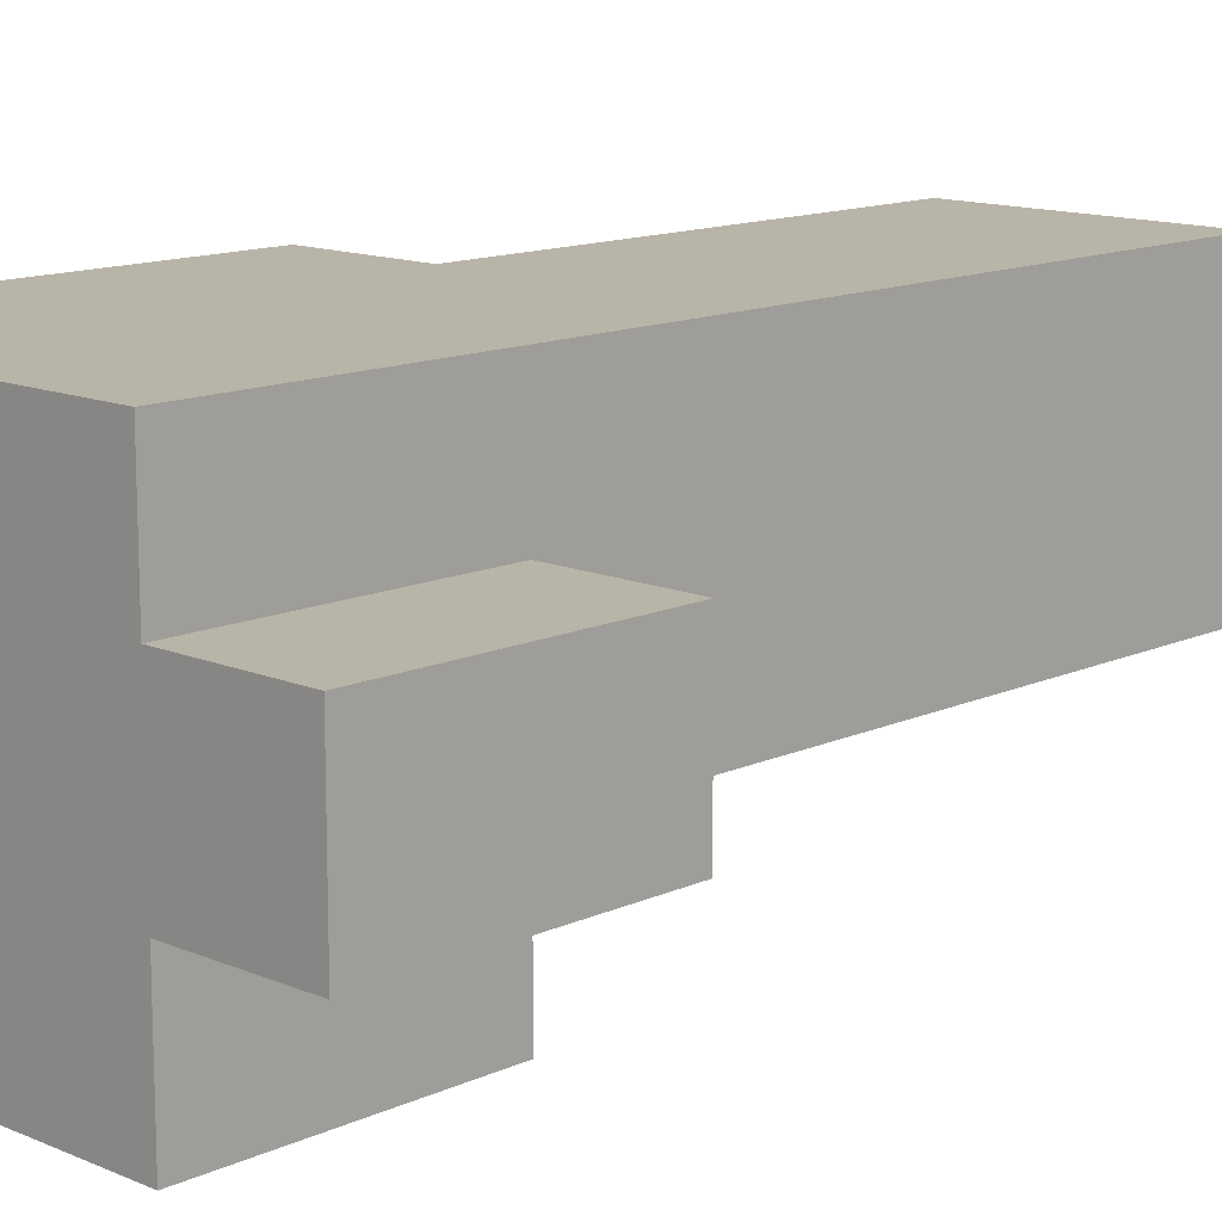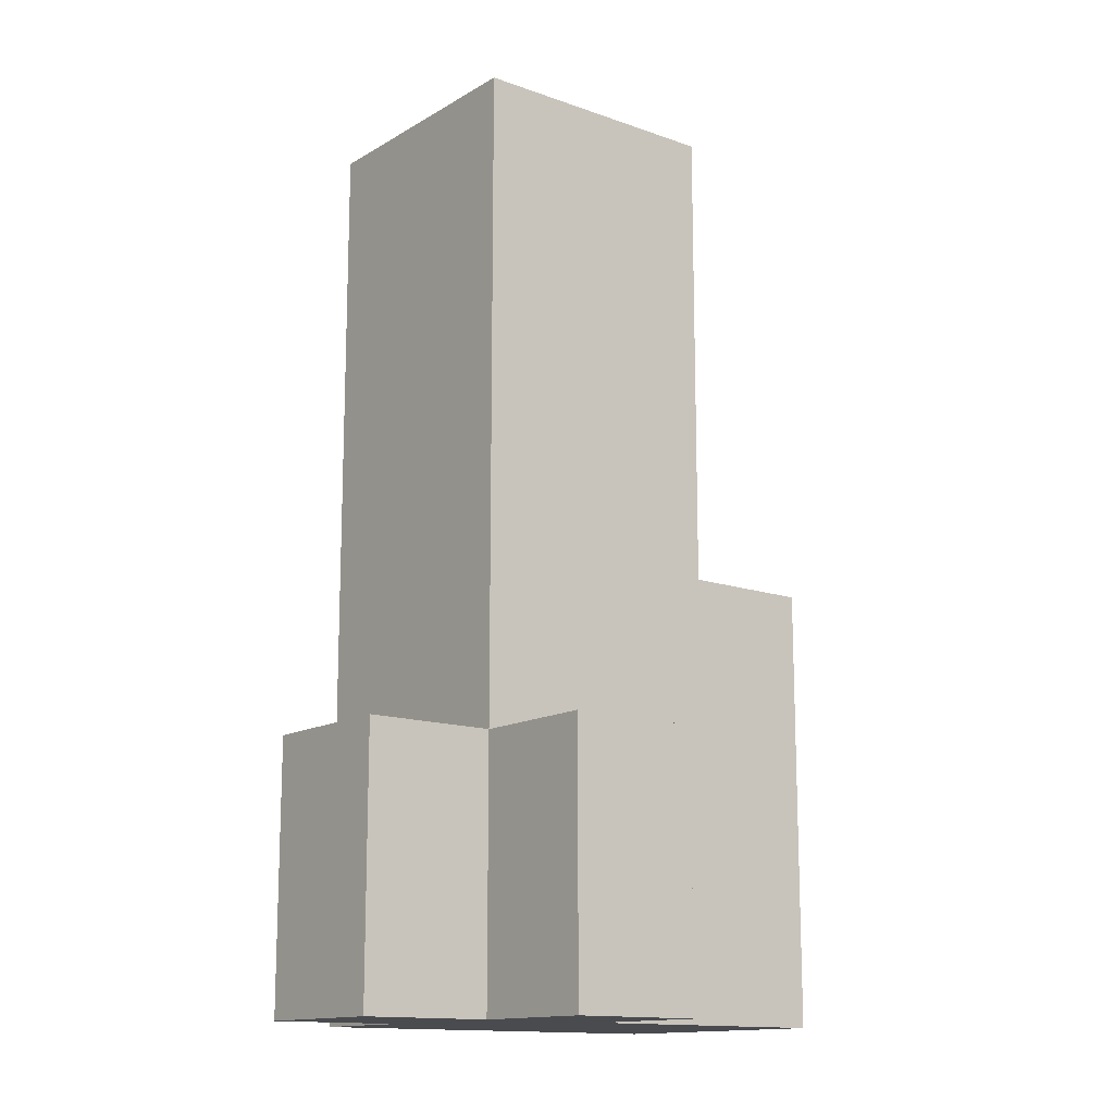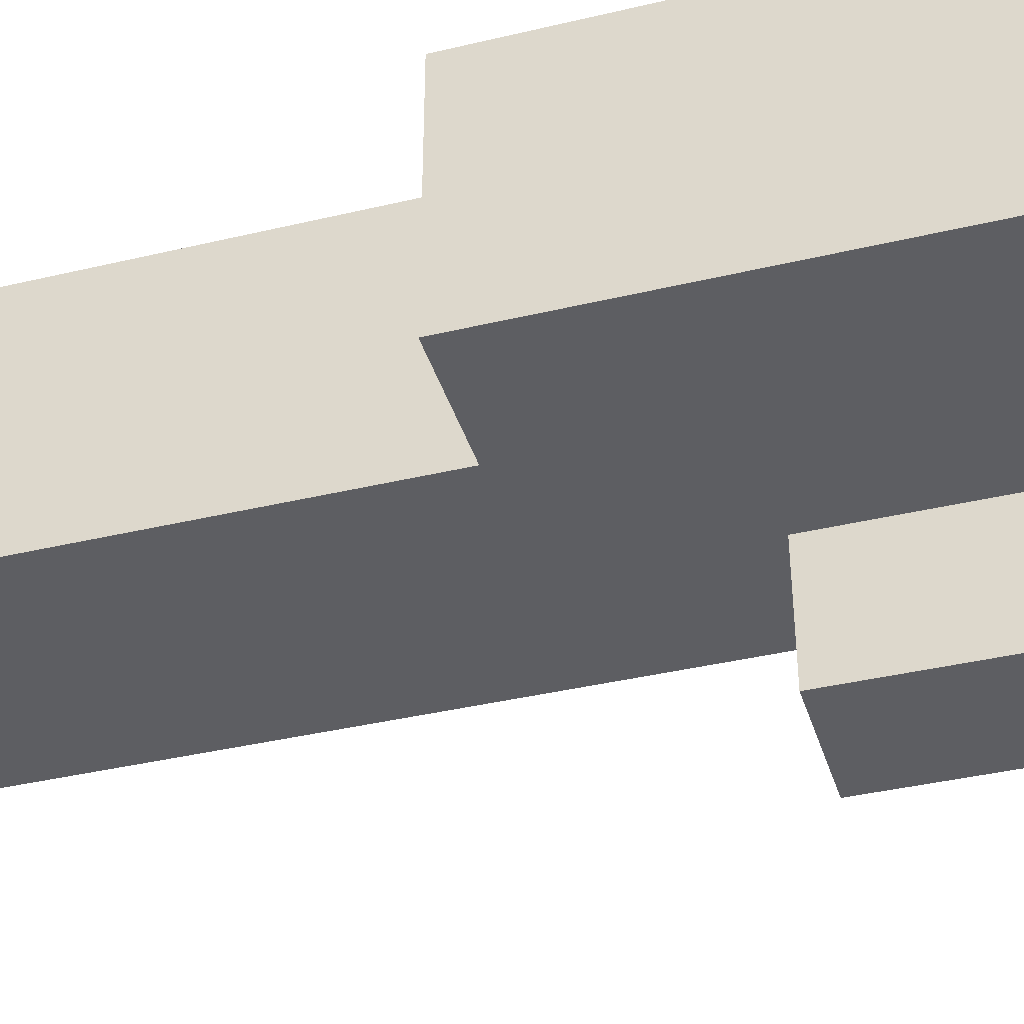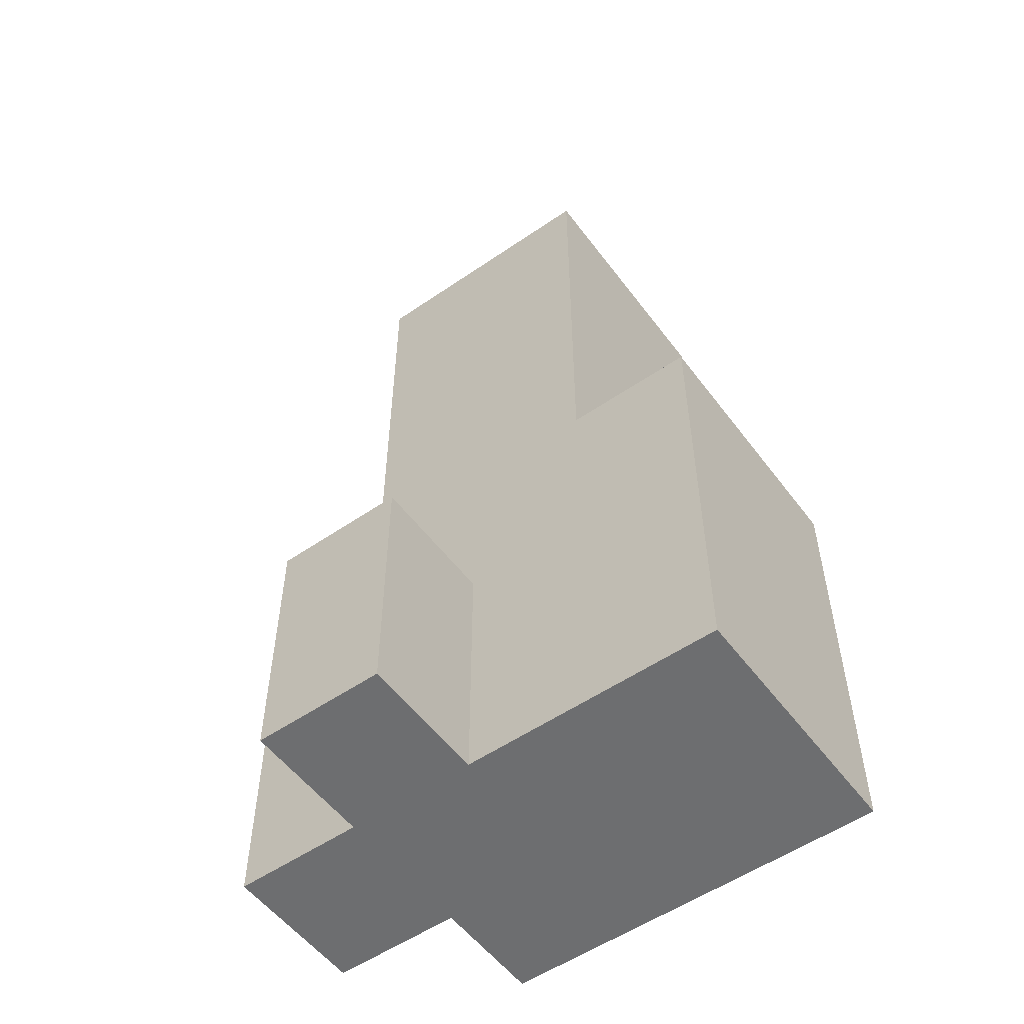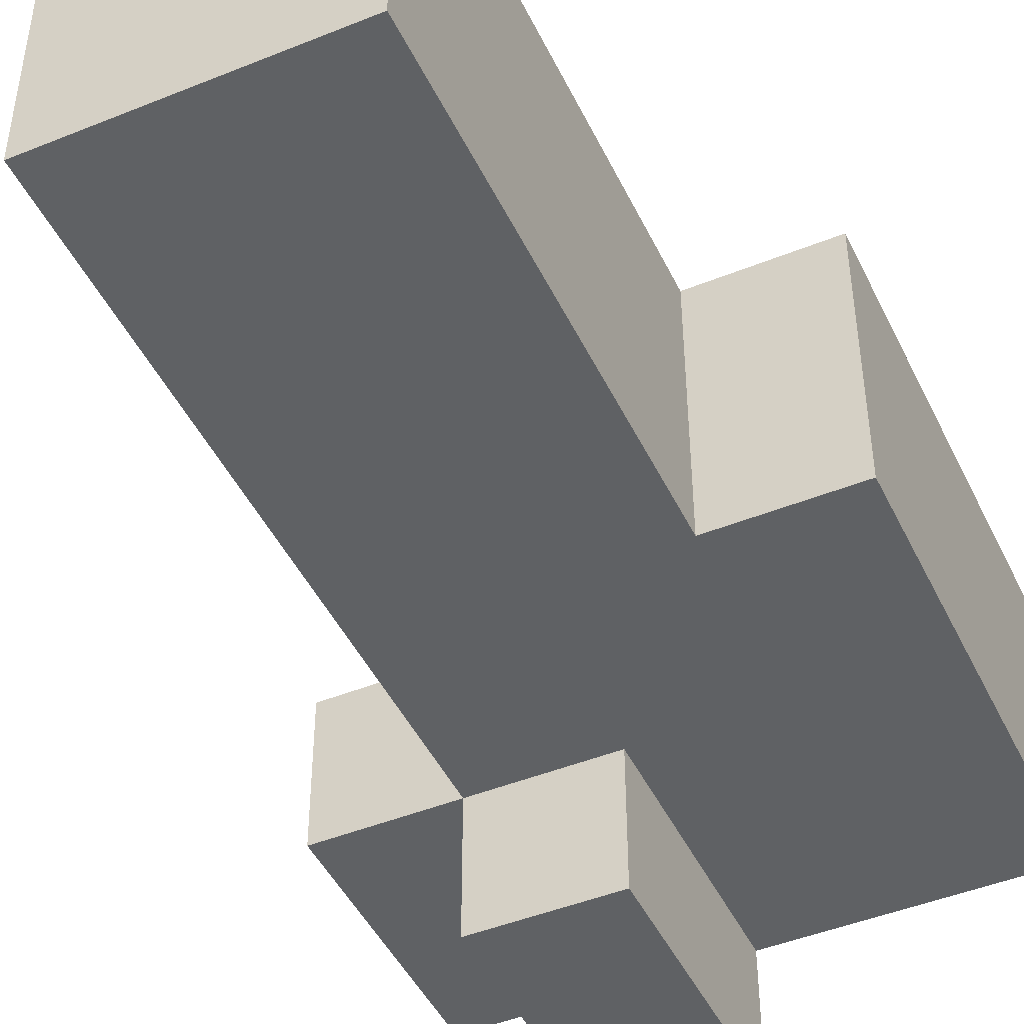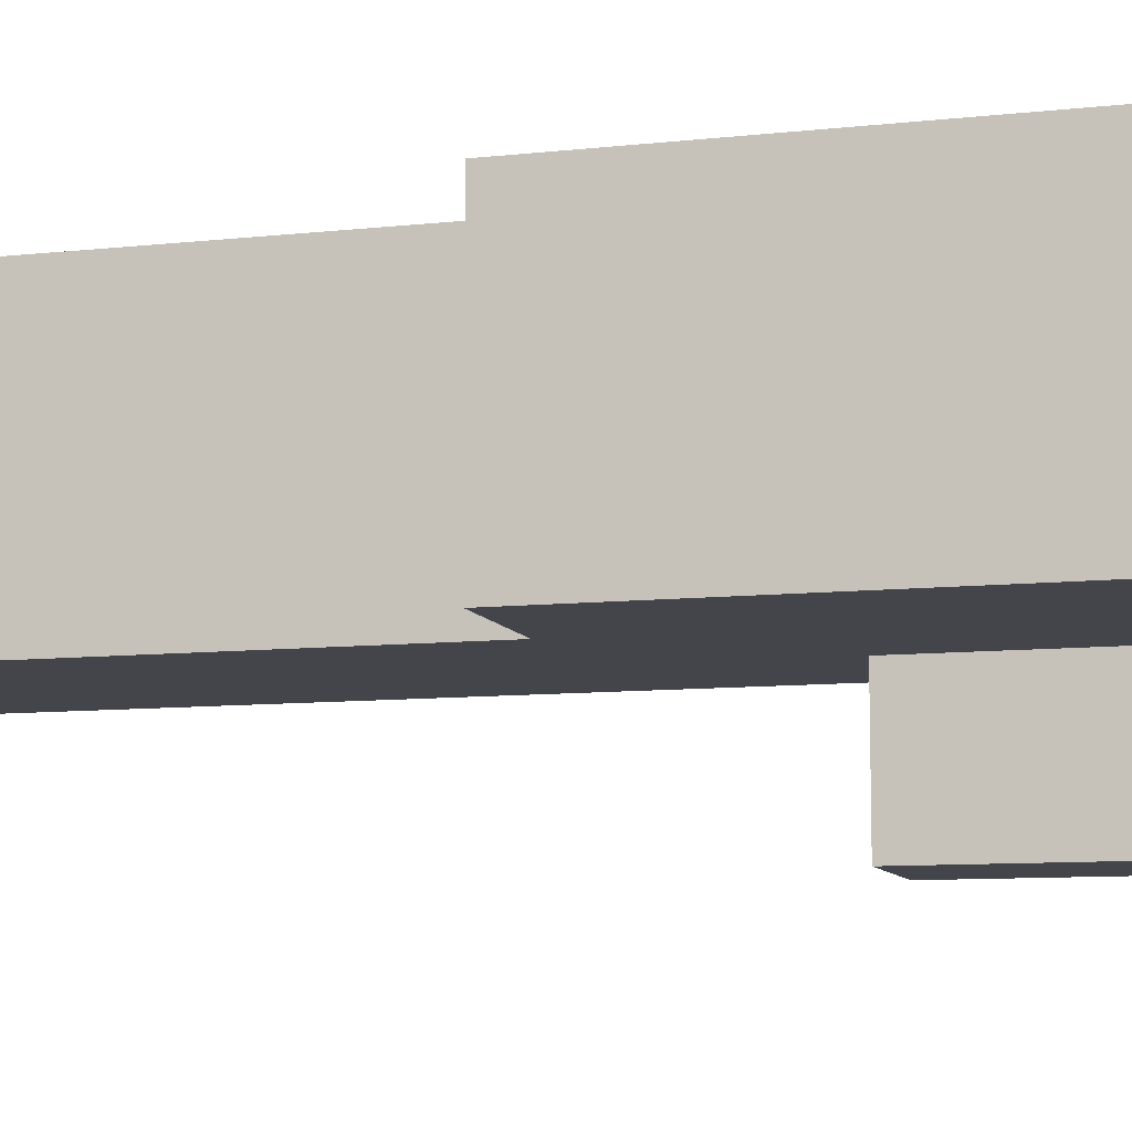
<metadata>
{"format":"obj","ext":"obj","renderer":"f3d","projection":"perspective","resolution":1024,"background":"white","views":[{"elev":13.1,"azim":44.0,"up":"+Z"},{"elev":-14.0,"azim":141.9,"up":"+Y"},{"elev":-39.0,"azim":-73.4,"up":"+Z"},{"elev":-54.3,"azim":-143.9,"up":"+Y"},{"elev":-46.2,"azim":-155.2,"up":"+Z"},{"elev":-9.2,"azim":-73.7,"up":"+Z"}]}
</metadata>
<code>
g pb_Mesh-94000
v 0 0 1
v -1 0 1
v 0 1 1
v -1 1 1
v -1 0 1
v -1 0 -1
v -1 1 1
v -1 1 -1
v -1 0 -1
v 0 0 -1
v -1 1 -1
v 0 0.75 -1
v 3 0 -1
v 3 0 0.125
v 3 1 -1
v 3 1 0.125
v 0 3.375 1
v -1 3.375 1
v 0 3.375 -1
v -1 3.375 -1
v 0 0 -1
v -1 0 -1
v 0 0 1
v -1 0 1
v 1 0 -1
v 1 0 1
v 1 0.75 -1
v 1 0 -1
v 1 0 1
v 1 1 1
v 0 7 1
v 0 7 -1
v 1 7 1
v 1 7 -1
v 2 0 -1
v 2 0 0.125
v 1 0.75 -2
v 1 0 -2
v 2 1 -2
v 2 0 -2
v 2 0 1
v 2 1 1
v 2 7 1
v 2 7 -1
v 3 0 -1
v 3 0 0.125
v 2 1 -1
v 2 0 -1
v 3 1 -1
v 3 0 -1
v 2 0 0.125
v 2 1 0.125
v 3 0 0.125
v 3 1 0.125
v 2 2 0.125
v 2 2 -1
v 3 2 0.125
v 3 2 -1
v 2 4.25 -1
v 1 4.25 -1
v 2 4.25 -1
v 1 4.25 -1
v 1 4.25 -1
v 2 4.25 -1
v 1 0 -1
v 2 0 -1
v 1 0 -1
v 2 0 -1
v 2 0 -1
v 1 0 -1
v 2 0 -1
v 2 1 -1
v 2 0 -1
v 2 1 -1
v 2 1 -1
v 2 0 -1
v 0 0.75 -1
v 0 0 -1
v 0 0.75 -1
v 0 0 -1
v 0 0 -1
v 0 0.75 -1
v 1 0.75 -1
v 0 0.75 -1
v 1 0.75 -1
v 0 0.75 -1
v 0 0.75 -1
v 1 0.75 -1
v 0 0 -1
v 1 0 -1
v 0 0 -1
v 1 0 -1
v 1 0 -1
v 0 0 -1
v -1 3.375 1
v -1 3.375 -1
v 3 2 0.125
v 2 2 0.125
v 2 2 -1
v 3 2 -1
v 3 2 -1
v 3 2 0.125
v 0 3.375 1
v -1 3.375 1
v 2 2 1
v 1 2 1
v 2 1 -1
v 2 1 -1
v 2 2 -1
v 2 1 -1
v 2 2 -1
v 2 2 -1
v 0 3.375 -1
v 1 2 -1
v -1 3.375 -1
v 1 0.75 -1
v 1 0.75 -1
v 1 2 -1
v 1 0.75 -1
v 1 2 -1
v 1 2 -1
v 1 2 -2
v 2 2 -2
v 2 2 -1
v 2 2 0.125
v 2 4.25 -1
v 2 4.25 1
v 2 2 -1
v 2 2 -1
v 2 4.25 -1
v 2 2 -1
v 2 4.25 -1
v 2 4.25 -1
v 1 2 -1
v 1 2 -1
v 1 4.25 -1
v 1 2 -1
v 1 4.25 -1
v 1 4.25 -1
v 2 2 -1
v 1 4.25 -1
v 2 4.25 -1
v 2 4.25 1
v 1 4.25 1
v 0 3.375 1
v 0 3.375 -1
v 0 4.25 1
v 0 4.25 -1
v 0 4.25 1
v 0 4.25 -1
v 2 7 1
v 1 7 1
v 1 7 -1
v 2 7 -1
v 2 7 -1
v 2 7 1
v 0 7 1
v 0 7 -1
v 0 7 1
v 0 7 -1
v 2 2 1
v 2 1 0.125
v 2 0 0.125
v 2 1 1
v 2 0 1
v 2 0 1
v 1 0 -2
v 2 0 -2
v 1 2 -1
v 1 0.75 -1
v 1 2 -2
v 1 0.75 -2
v 2 1 -1
v 2 2 -1
v 2 1 -2
v 2 2 -2
v 2 2 -1
v 1 2 -1
v 2 2 -2
v 1 2 -2
v 1 0 -1
v 1 0 -2
v 2 0 -1
v 2 0 -2
g pb_Mesh-94000_0
f 3 2 1
f 3 4 2
f 7 6 5
f 7 8 6
f 11 10 9
f 11 12 10
f 15 14 13
f 15 16 14
f 19 18 17
f 19 20 18
f 23 22 21
f 23 24 22
f 25 23 21
f 25 26 23
f 27 10 12
f 27 28 10
f 29 3 1
f 29 30 3
f 33 32 31
f 33 34 32
f 35 26 25
f 35 36 26
f 39 38 37
f 39 40 38
f 41 30 29
f 41 42 30
f 43 34 33
f 43 44 34
f 45 36 35
f 45 46 36
f 49 48 47
f 49 50 48
f 53 52 51
f 53 54 52
f 57 56 55
f 57 58 56
f 61 60 59
f 64 63 62
f 67 66 65
f 70 69 68
f 73 72 71
f 76 75 74
f 79 78 77
f 82 81 80
f 85 84 83
f 88 87 86
f 91 90 89
f 94 93 92
f 95 8 7
f 95 96 8
f 97 52 54
f 97 98 52
f 99 49 47
f 99 100 49
f 101 16 15
f 101 102 16
f 103 4 3
f 103 104 4
f 105 30 42
f 105 106 30
f 109 108 107
f 112 111 110
f 106 3 30
f 106 103 3
f 113 27 12
f 113 114 27
f 115 12 11
f 115 113 12
f 118 117 116
f 121 120 119
f 122 39 37
f 122 123 39
f 126 125 124
f 126 127 125
f 130 129 128
f 133 132 131
f 136 135 134
f 139 138 137
f 141 140 114
f 141 142 140
f 143 106 105
f 143 144 106
f 147 146 145
f 147 148 146
f 144 103 106
f 144 149 103
f 150 114 113
f 150 141 114
f 151 144 143
f 151 152 144
f 153 142 141
f 153 154 142
f 155 127 126
f 155 156 127
f 157 148 147
f 157 158 148
f 152 149 144
f 152 159 149
f 160 141 150
f 160 153 141
f 127 161 125
f 164 163 162
f 164 165 163
f 161 162 125
f 161 164 162
f 166 26 36
f 167 35 25
f 167 168 35
f 171 170 169
f 171 172 170
f 175 174 173
f 175 176 174
f 179 178 177
f 179 180 178
f 172 181 170
f 172 182 181
f 184 173 183
f 184 175 173

</code>
